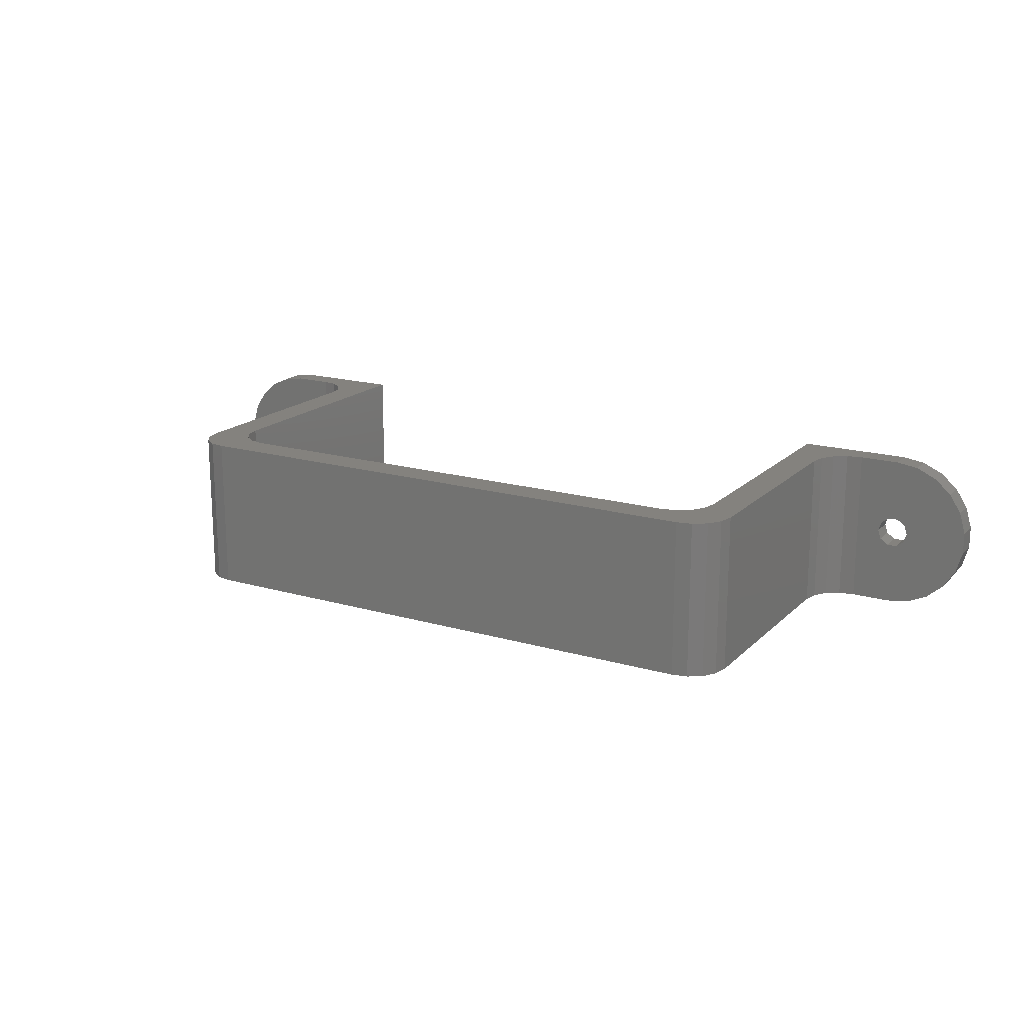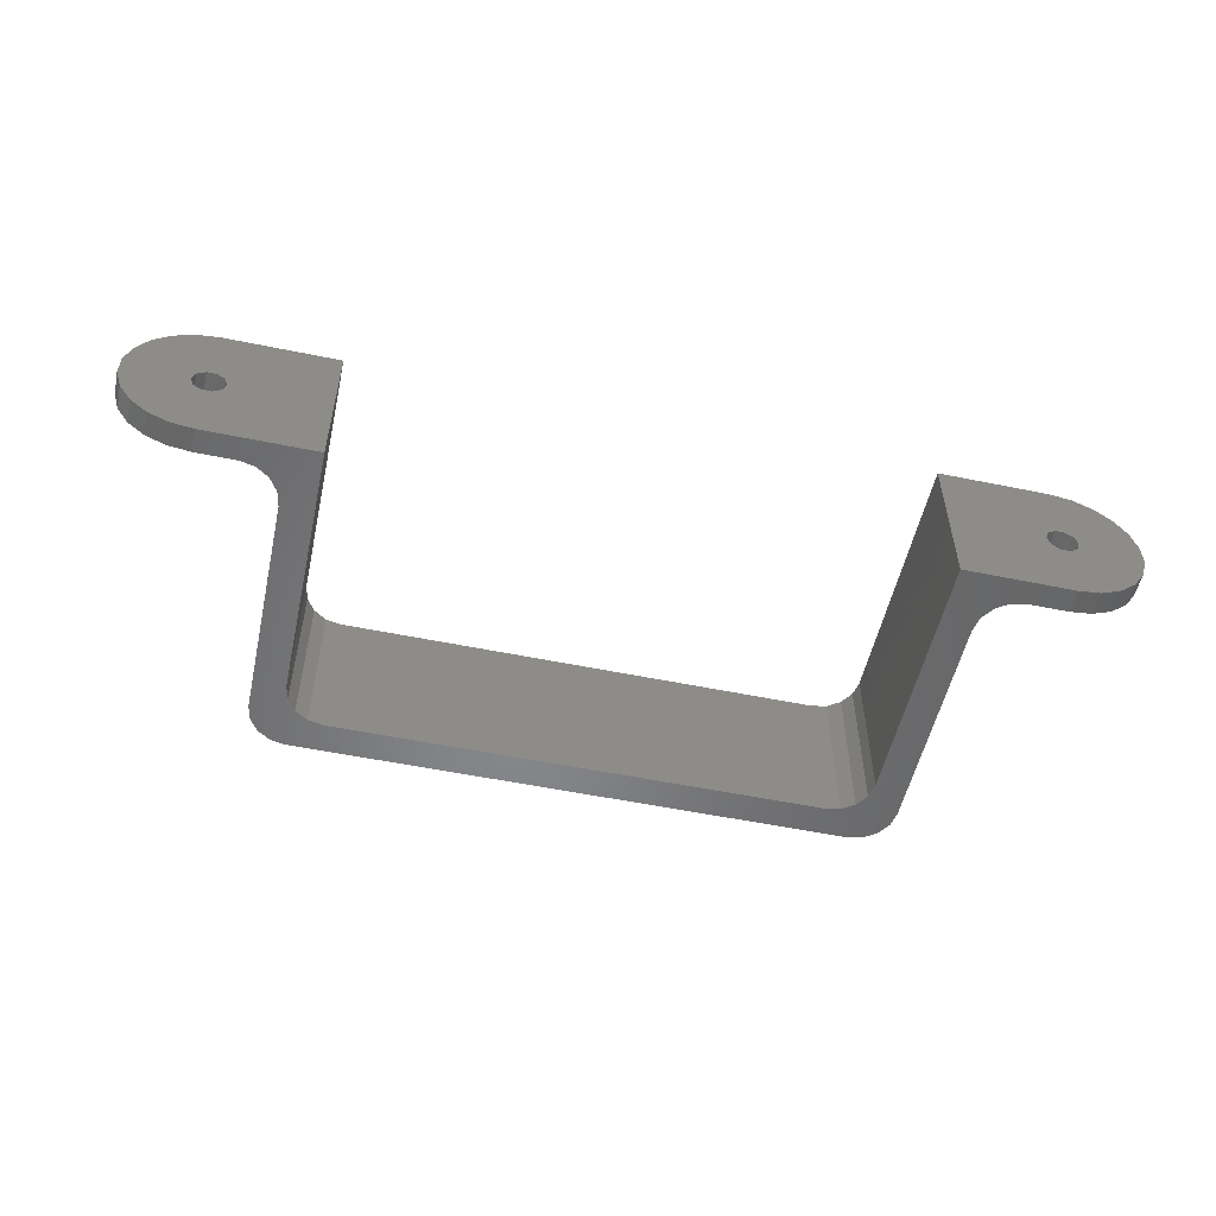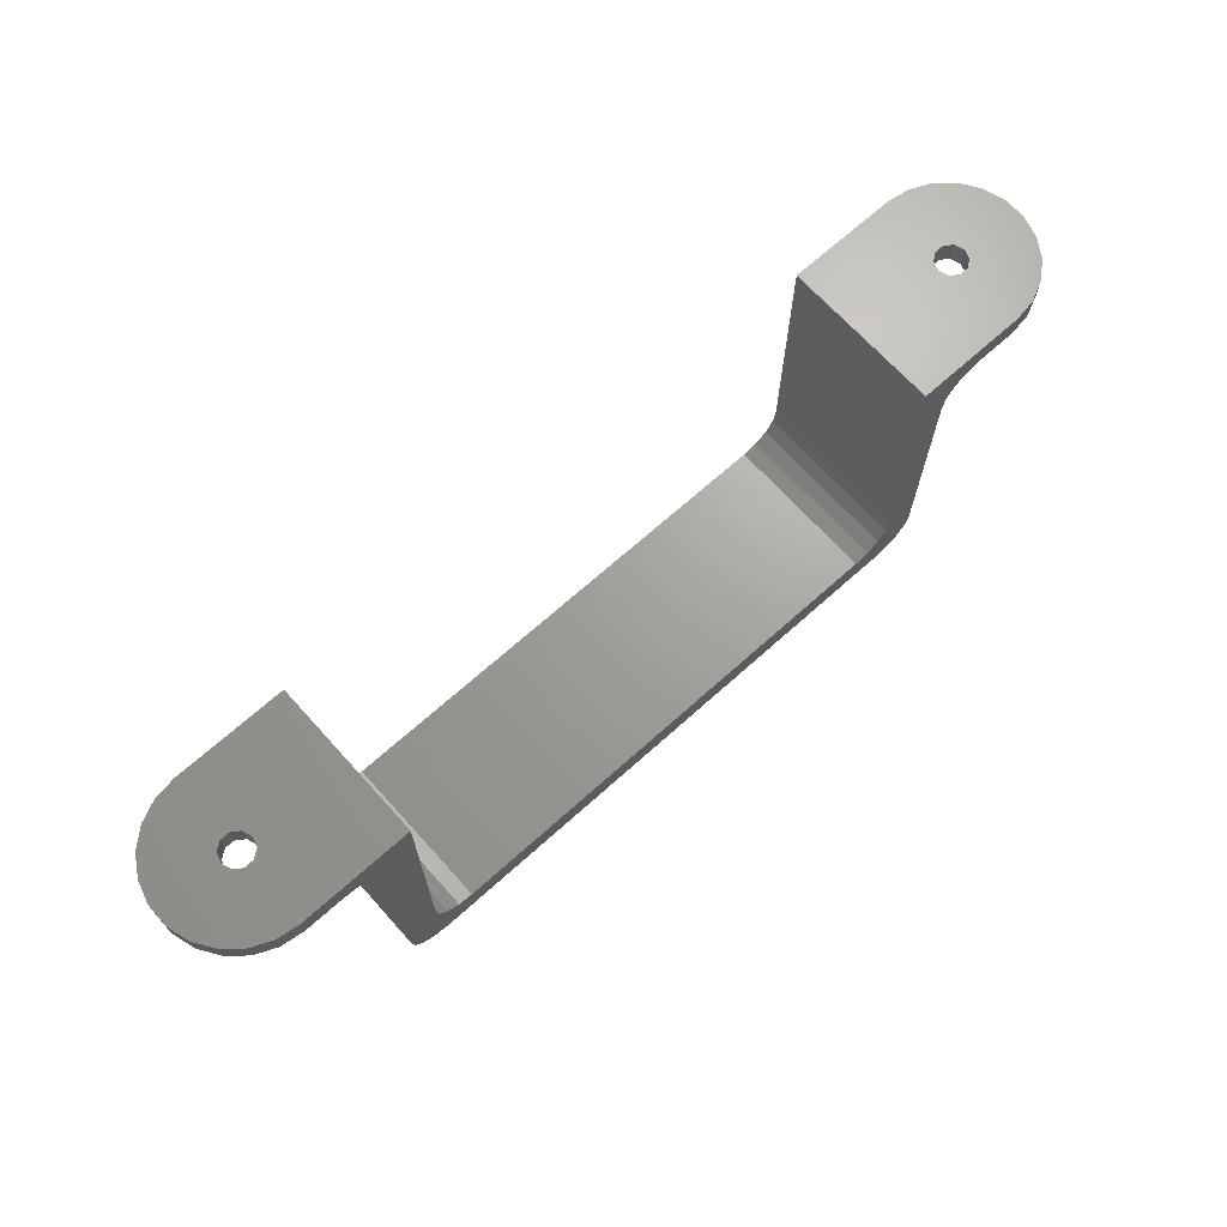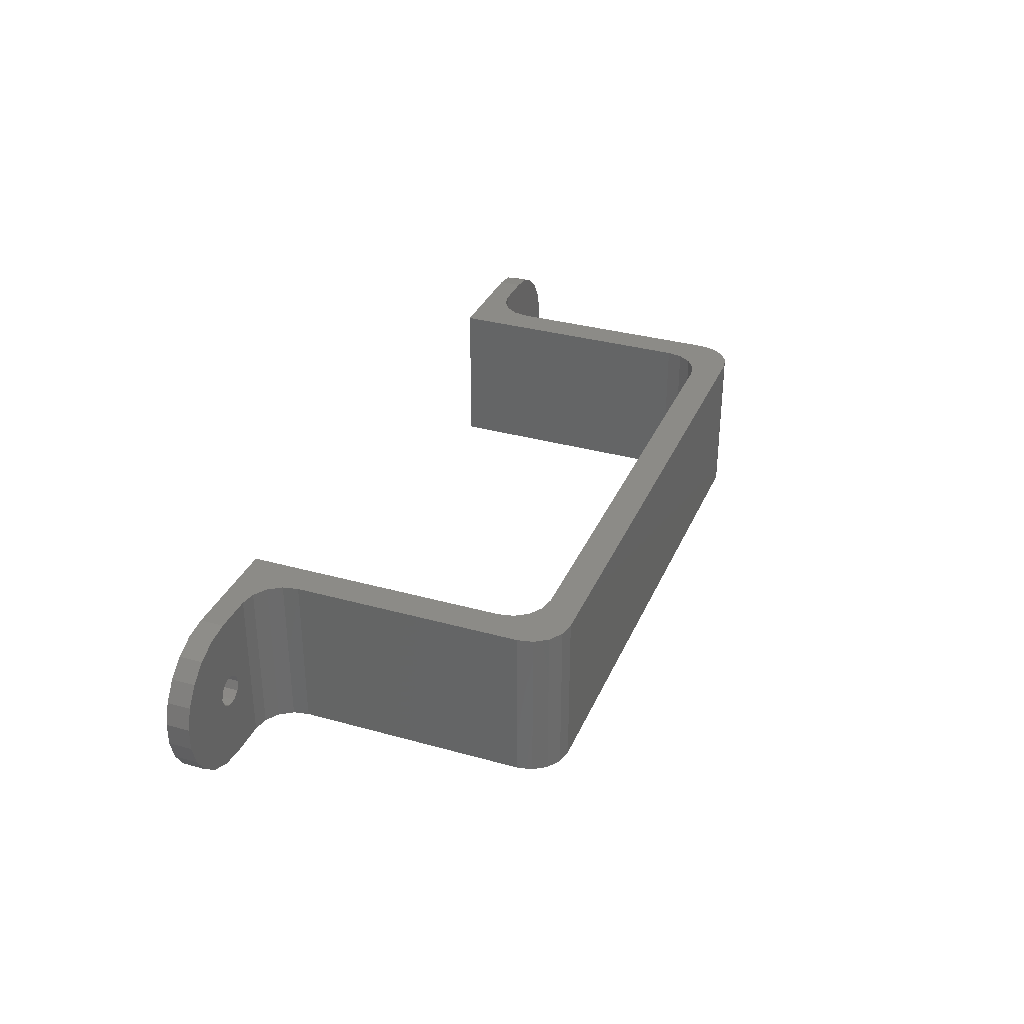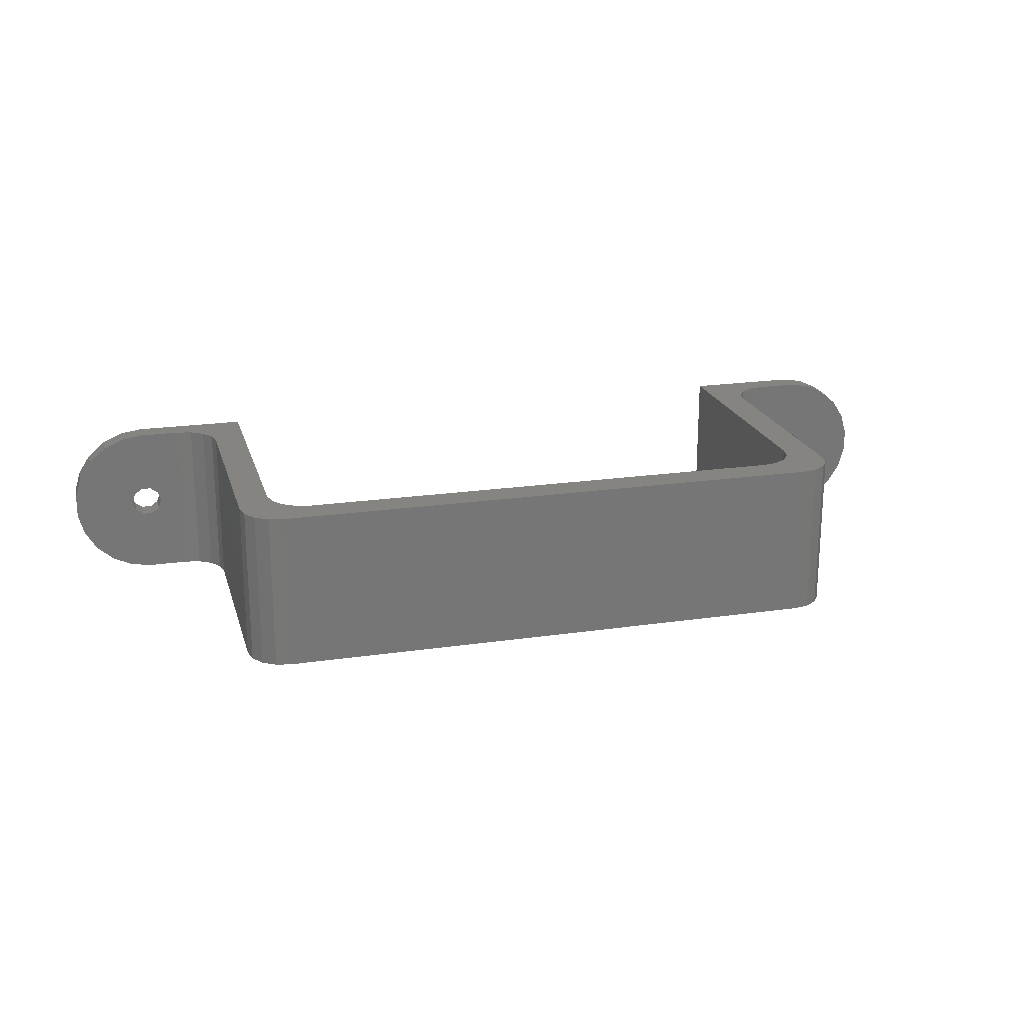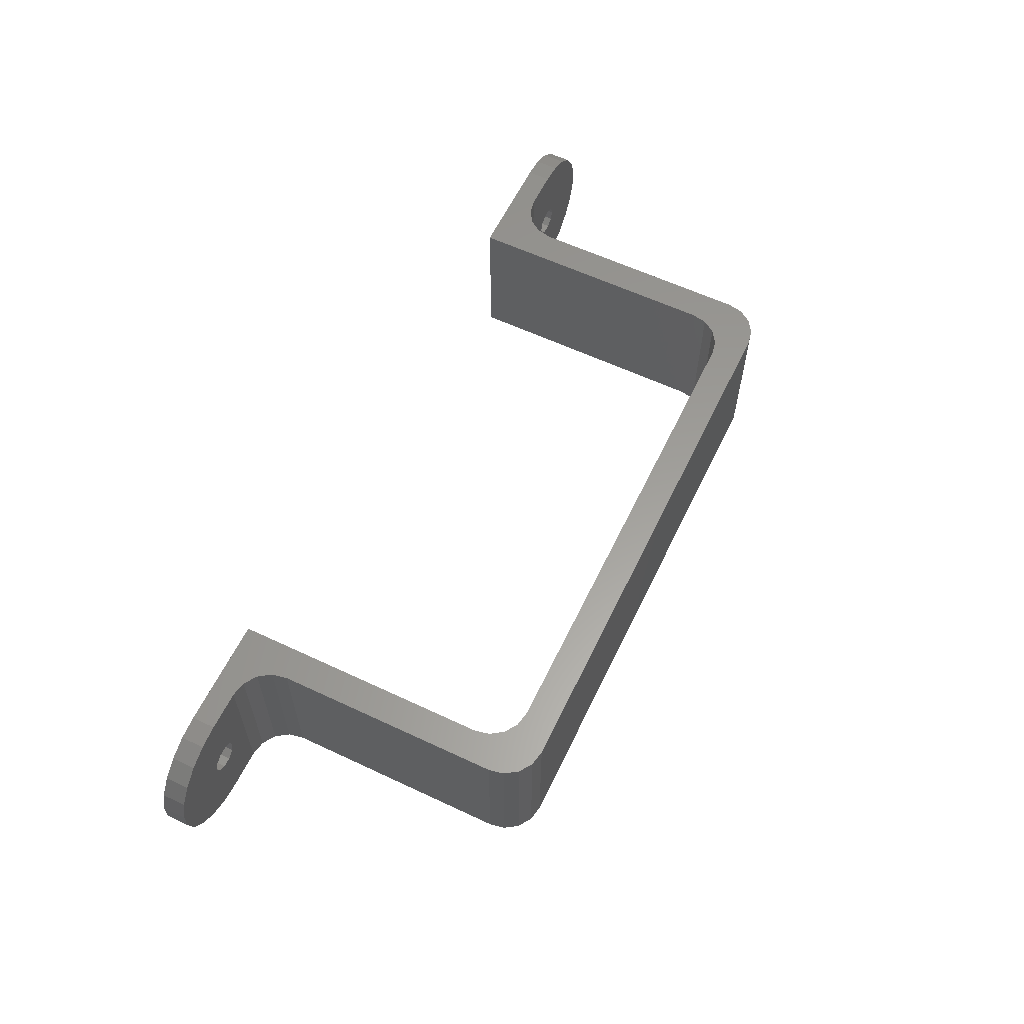
<metadata>
{"format":"stl","ext":"stl","renderer":"f3d","projection":"perspective","resolution":1024,"background":"white","views":[{"elev":17.6,"azim":-150.2,"up":"+Y"},{"elev":-53.6,"azim":-12.4,"up":"+Y"},{"elev":68.3,"azim":138.0,"up":"+Z"},{"elev":33.2,"azim":111.0,"up":"+Y"},{"elev":20.5,"azim":165.1,"up":"+Y"},{"elev":60.2,"azim":115.7,"up":"+Y"}]}
</metadata>
<code>
# stl→obj: 172 verts, 344 faces
v -50 0 3
v -50 0 0
v -45 0 -8.882e-16
v -43.09 0 -0.3806
v -41.46 0 -1.464
v -36 0 3
v -40.38 0 -3.087
v -40 0 -5
v -40 0 -34
v -39.62 0 -35.91
v -34.54 0 -33.54
v -38.54 0 -37.54
v -36.91 0 -38.62
v -35 0 -39
v 35 0 -39
v 31 0 -35
v 36.91 0 -38.62
v 38.54 0 -37.54
v 34.54 0 -33.54
v 39.62 0 -35.91
v 40 0 -34
v 40 0 -5
v 40.38 0 -3.087
v 36 4.441e-15 3
v 41.46 0 -1.464
v 43.09 0 -0.3806
v 45 3.595e-16 0
v 50 1.776e-15 0
v 50 1.776e-15 3
v 36 0 -30
v 35.62 0 -31.91
v 32.91 0 -34.62
v -31 0 -35
v -32.91 0 -34.62
v -35.62 0 -31.91
v -36 0 -30
v -43.09 20 -0.3806
v -45 20 -8.882e-16
v -36 20 3
v -50 20 0
v -50 20 3
v -36 20 -30
v -35.62 20 -31.91
v -40 20 -34
v -34.54 20 -33.54
v -32.91 20 -34.62
v -35 20 -39
v -31 20 -35
v 31 20 -35
v 35 20 -39
v 32.91 20 -34.62
v 34.54 20 -33.54
v 35.62 20 -31.91
v 36 20 -30
v 40 20 -34
v 36 20 3
v 50 20 3
v 45 20 0
v 50 20 0
v 41.46 20 -1.464
v 40.38 20 -3.087
v 40 20 -5
v 39.62 20 -35.91
v 38.54 20 -37.54
v 36.91 20 -38.62
v -36.91 20 -38.62
v -38.54 20 -37.54
v -39.62 20 -35.91
v -40 20 -5
v -40.38 20 -3.087
v -41.46 20 -1.464
v 43.09 20 -0.3806
v 48 8 0
v 52 8 0
v 55.41 1.587 0
v 52.82 0.4051 0
v 59.1 5.846 0
v 57.56 3.451 0
v 52 10 0
v 59.9 11.42 0
v 59.9 8.577 0
v 52 12 0
v 57.56 16.55 0
v 59.1 14.15 0
v 52.82 19.59 0
v 55.41 18.41 0
v 48 12 0
v 48 10 0
v 45 8 0
v 45 12 0
v 51.62 8.824 0
v 49.38 8.098 0
v 50.62 8.098 0
v 48.38 8.824 0
v 49.38 11.9 0
v 48.38 11.18 0
v 51.62 11.18 0
v 50.62 11.9 0
v -48 12 0
v -52 12 0
v -55.41 18.41 0
v -52.82 19.59 0
v -59.1 14.15 0
v -57.56 16.55 0
v -52 10 0
v -59.9 8.577 0
v -59.9 11.42 0
v -52 8 0
v -57.56 3.451 0
v -59.1 5.846 0
v -52.82 0.4051 0
v -55.41 1.587 0
v -48 8 0
v -48 10 0
v -45 12 -8.882e-16
v -45 8 -8.882e-16
v -48.38 8.824 0
v -50.62 8.098 0
v -49.38 8.098 0
v -51.62 8.824 0
v -50.62 11.9 0
v -51.62 11.18 0
v -48.38 11.18 0
v -49.38 11.9 0
v 57.56 3.451 3
v 59.9 8.577 3
v 59.1 14.15 3
v 55.41 18.41 3
v 52.82 19.59 3
v 57.56 16.55 3
v 59.9 11.42 3
v 59.1 5.846 3
v 55.41 1.587 3
v 52.82 0.4051 3
v 48 12 3
v 48 8 3
v 52 8 3
v 52 10 3
v 52 12 3
v 51.62 11.18 3
v 51.62 8.824 3
v 50.62 8.098 3
v 49.38 8.098 3
v 48.38 8.824 3
v 48 10 3
v 48.38 11.18 3
v 49.38 11.9 3
v 50.62 11.9 3
v -48 8 3
v -48 12 3
v -52.82 19.59 3
v -55.41 18.41 3
v -52 12 3
v -57.56 16.55 3
v -59.1 14.15 3
v -59.9 11.42 3
v -59.9 8.577 3
v -52 10 3
v -59.1 5.846 3
v -57.56 3.451 3
v -52 8 3
v -55.41 1.587 3
v -52.82 0.4051 3
v -48.38 11.18 3
v -48 10 3
v -48.38 8.824 3
v -49.38 8.098 3
v -50.62 8.098 3
v -51.62 8.824 3
v -51.62 11.18 3
v -50.62 11.9 3
v -49.38 11.9 3
f 1 2 3
f 4 5 6
f 7 8 6
f 9 10 11
f 12 13 11
f 14 15 16
f 17 18 19
f 20 21 19
f 22 23 24
f 25 26 24
f 27 28 29
f 24 30 22
f 31 19 21
f 32 16 15
f 33 34 14
f 11 35 9
f 36 6 8
f 1 3 6
f 7 6 5
f 14 16 33
f 20 19 18
f 27 29 24
f 32 15 19
f 36 8 9
f 19 15 17
f 3 4 6
f 13 14 11
f 23 25 24
f 30 31 21
f 35 36 9
f 12 11 10
f 27 24 26
f 21 22 30
f 14 34 11
f 37 38 39
f 40 41 38
f 42 43 44
f 45 46 47
f 48 49 50
f 51 52 50
f 53 54 55
f 56 57 58
f 59 58 57
f 60 61 56
f 62 55 54
f 63 64 52
f 65 50 52
f 47 66 45
f 67 68 45
f 44 69 42
f 70 71 39
f 37 39 71
f 44 43 45
f 50 49 51
f 60 56 72
f 63 52 55
f 45 66 67
f 70 39 69
f 55 52 53
f 41 39 38
f 46 48 47
f 58 72 56
f 64 65 52
f 68 44 45
f 56 61 62
f 69 39 42
f 54 56 62
f 48 50 47
f 42 39 6
f 36 42 6
f 30 24 54
f 56 54 24
f 73 28 27
f 74 75 76
f 74 77 78
f 79 80 81
f 82 83 84
f 82 85 86
f 87 58 59
f 88 89 90
f 74 91 79
f 74 92 93
f 73 88 94
f 87 95 96
f 82 97 98
f 28 73 74
f 95 87 82
f 89 73 27
f 75 74 78
f 80 82 84
f 59 85 82
f 87 88 90
f 81 74 79
f 73 92 74
f 88 87 96
f 76 28 74
f 87 59 82
f 74 81 77
f 87 90 58
f 73 94 92
f 82 79 97
f 86 83 82
f 91 74 93
f 88 73 89
f 82 98 95
f 79 82 80
f 99 40 38
f 100 101 102
f 100 103 104
f 105 106 107
f 108 109 110
f 108 111 112
f 113 3 2
f 114 115 116
f 113 117 114
f 113 118 119
f 108 105 120
f 100 121 122
f 99 123 124
f 2 108 113
f 121 100 99
f 115 99 38
f 104 101 100
f 108 106 105
f 112 109 108
f 113 114 116
f 119 117 113
f 105 100 122
f 111 108 2
f 3 113 116
f 100 102 40
f 108 110 106
f 99 124 121
f 118 113 108
f 100 40 99
f 99 115 114
f 114 123 99
f 100 107 103
f 100 105 107
f 120 118 108
f 4 3 38
f 37 71 4
f 70 69 8
f 7 5 71
f 4 38 37
f 7 71 70
f 8 7 70
f 4 71 5
f 72 58 27
f 26 25 72
f 23 22 62
f 61 60 25
f 72 27 26
f 61 25 23
f 62 61 23
f 72 25 60
f 44 9 8
f 69 44 8
f 47 14 13
f 12 10 68
f 9 44 10
f 67 66 13
f 47 13 66
f 10 44 68
f 13 12 67
f 12 68 67
f 50 15 14
f 47 50 14
f 55 21 20
f 18 17 65
f 15 50 17
f 64 63 20
f 55 20 63
f 17 50 65
f 20 18 64
f 18 65 64
f 62 22 21
f 55 62 21
f 29 28 76
f 75 78 125
f 77 81 126
f 80 84 127
f 83 86 128
f 85 59 57
f 129 128 86
f 130 127 84
f 131 126 81
f 132 125 78
f 133 134 76
f 29 76 134
f 80 127 131
f 129 86 85
f 132 78 77
f 129 85 57
f 76 75 133
f 84 83 130
f 126 132 77
f 75 125 133
f 80 131 81
f 128 130 83
f 57 56 135
f 24 29 136
f 134 133 137
f 125 132 137
f 126 131 138
f 127 130 139
f 128 129 139
f 140 138 139
f 141 142 137
f 143 144 136
f 145 146 135
f 147 148 139
f 137 136 29
f 139 135 147
f 57 135 139
f 134 137 29
f 137 132 126
f 127 139 131
f 139 129 57
f 141 137 138
f 136 144 145
f 139 148 140
f 138 137 126
f 56 24 145
f 130 128 139
f 146 147 135
f 135 56 145
f 137 133 125
f 137 142 143
f 136 145 24
f 136 137 143
f 139 138 131
f 49 16 32
f 19 31 53
f 30 54 31
f 52 51 32
f 49 32 51
f 31 54 53
f 32 19 52
f 19 53 52
f 48 33 16
f 49 48 16
f 42 36 35
f 11 34 46
f 33 48 34
f 45 43 35
f 42 35 43
f 34 48 46
f 35 11 45
f 11 46 45
f 1 6 149
f 39 41 150
f 151 152 153
f 154 155 153
f 156 157 158
f 159 160 161
f 162 163 161
f 164 165 150
f 166 167 149
f 168 169 161
f 158 170 153
f 171 172 150
f 149 161 1
f 150 153 171
f 149 6 165
f 150 41 153
f 154 153 152
f 159 161 157
f 161 163 1
f 166 149 165
f 161 169 158
f 150 172 164
f 157 161 158
f 6 39 165
f 155 156 153
f 167 168 149
f 161 149 168
f 151 153 41
f 162 161 160
f 171 153 170
f 39 150 165
f 158 153 156
f 41 40 102
f 101 104 154
f 103 107 156
f 106 110 159
f 109 112 162
f 111 2 1
f 163 162 112
f 160 159 110
f 157 156 107
f 155 154 104
f 152 151 102
f 41 102 151
f 106 159 157
f 163 112 111
f 155 104 103
f 163 111 1
f 102 101 152
f 110 109 160
f 156 155 103
f 101 154 152
f 106 157 107
f 162 160 109
f 97 79 138
f 147 95 98
f 145 88 96
f 143 92 94
f 141 91 93
f 91 138 79
f 92 143 142
f 88 145 144
f 95 147 146
f 97 140 148
f 140 97 138
f 144 143 94
f 141 138 91
f 98 97 148
f 146 96 95
f 142 93 92
f 96 146 145
f 148 147 98
f 88 144 94
f 93 142 141
f 123 114 165
f 171 121 124
f 158 105 122
f 168 118 120
f 166 117 119
f 117 165 114
f 118 168 167
f 105 158 169
f 121 171 170
f 123 164 172
f 164 123 165
f 169 168 120
f 166 165 117
f 124 123 172
f 170 122 121
f 167 119 118
f 122 170 158
f 172 171 124
f 105 169 120
f 119 167 166

</code>
